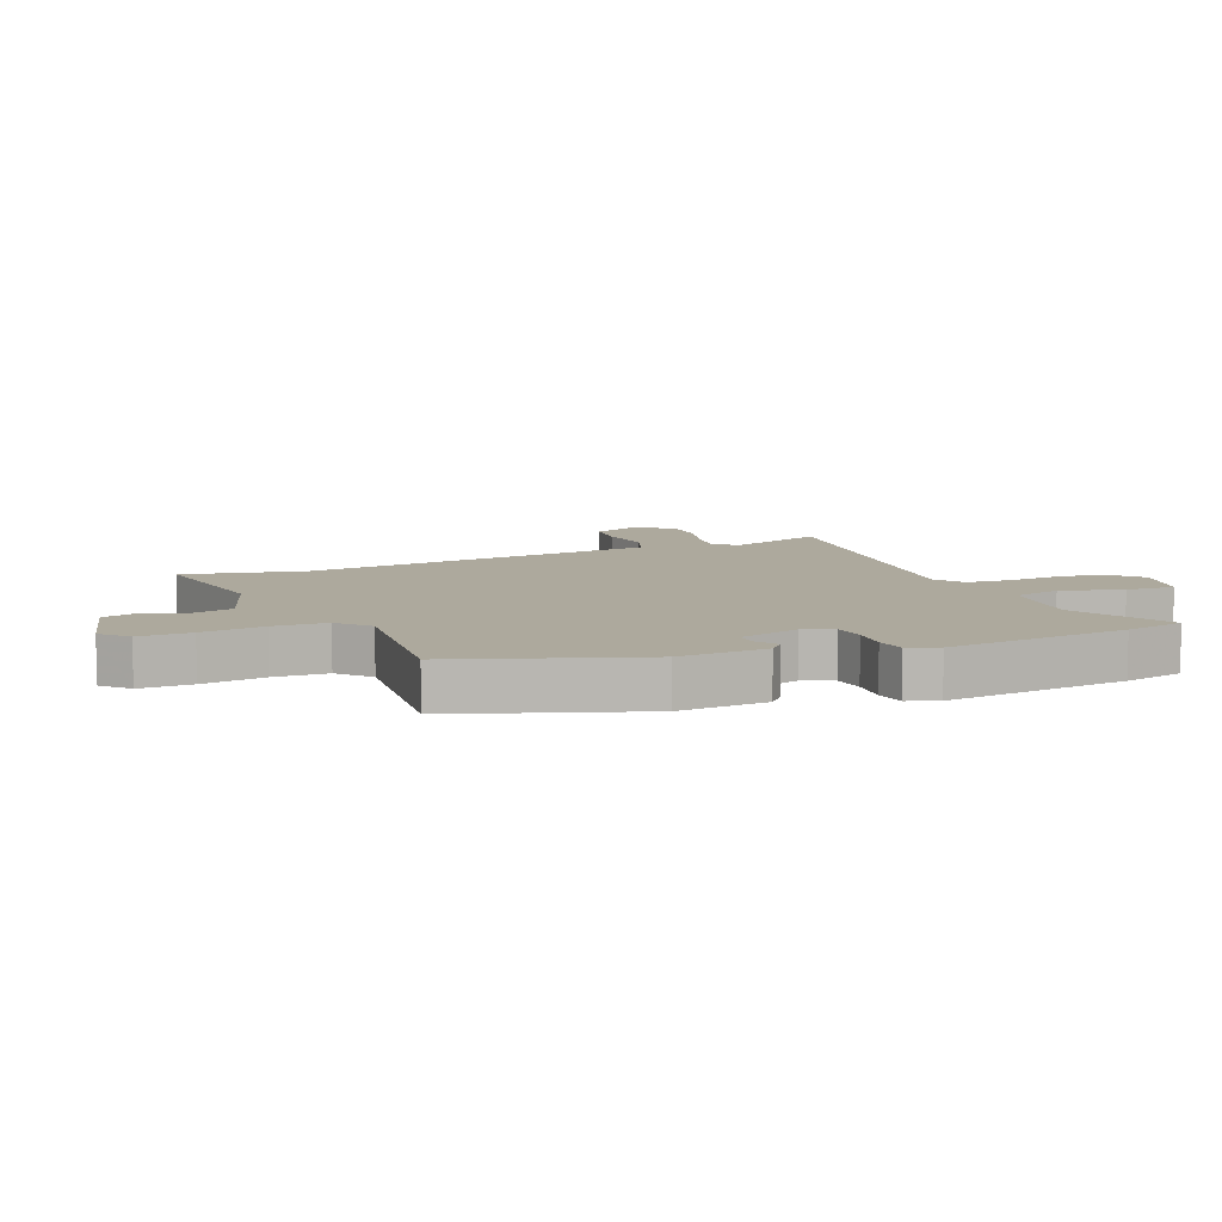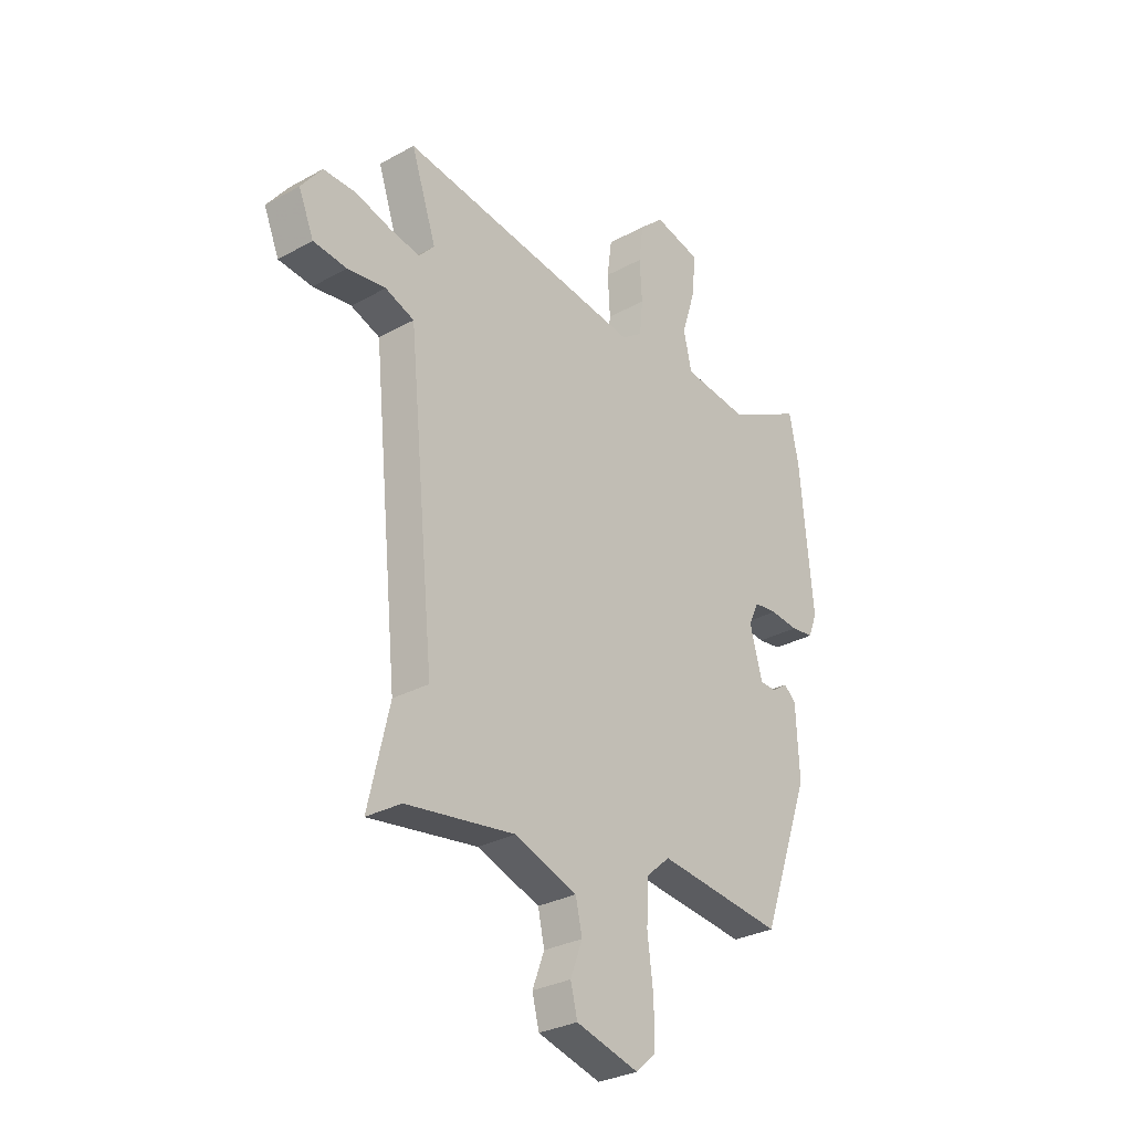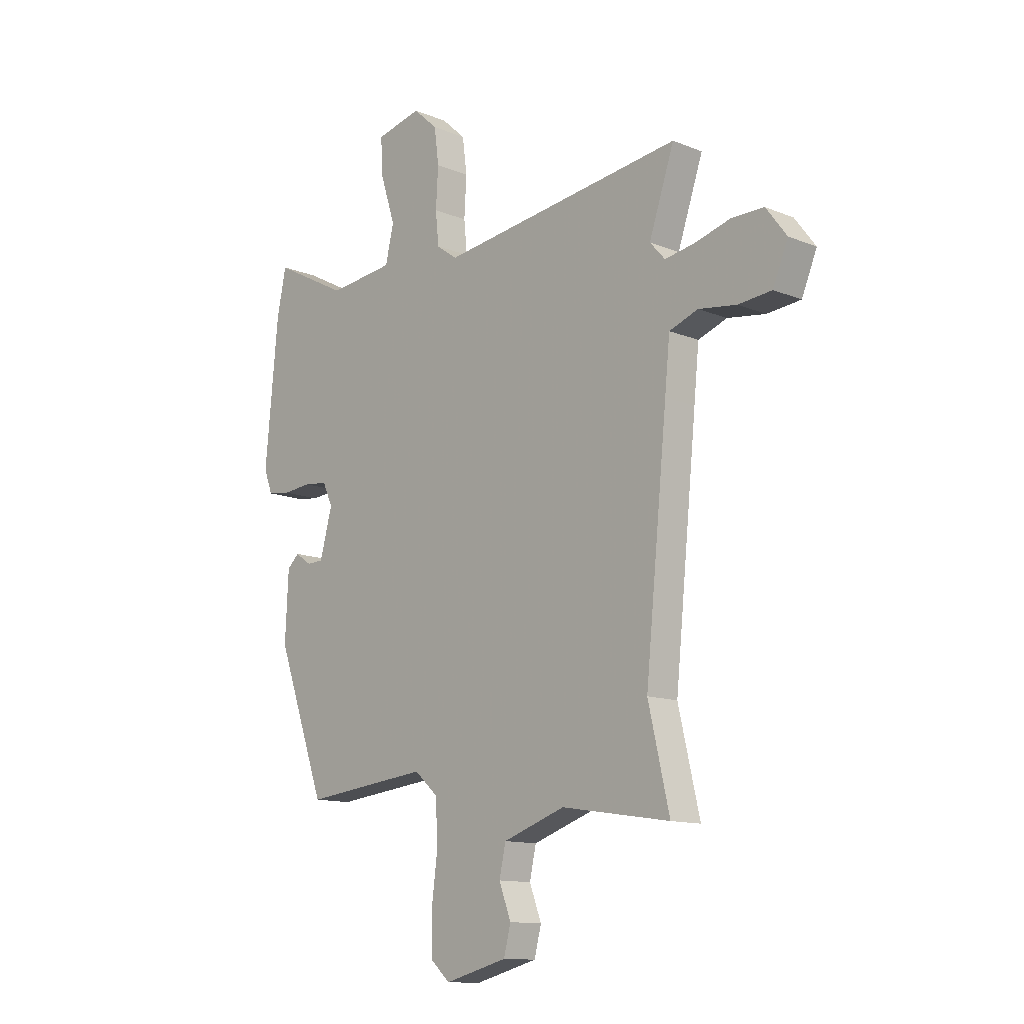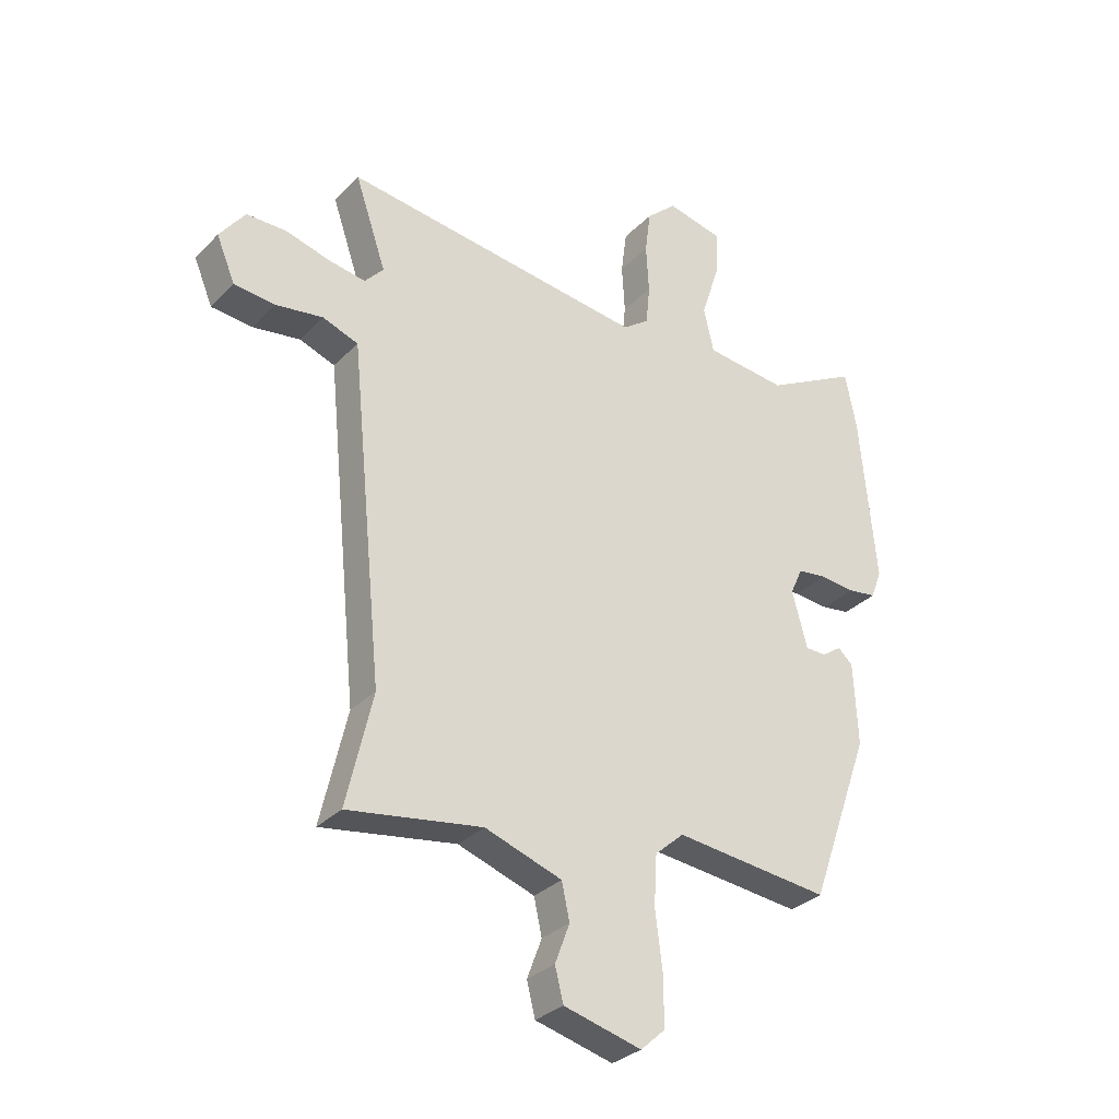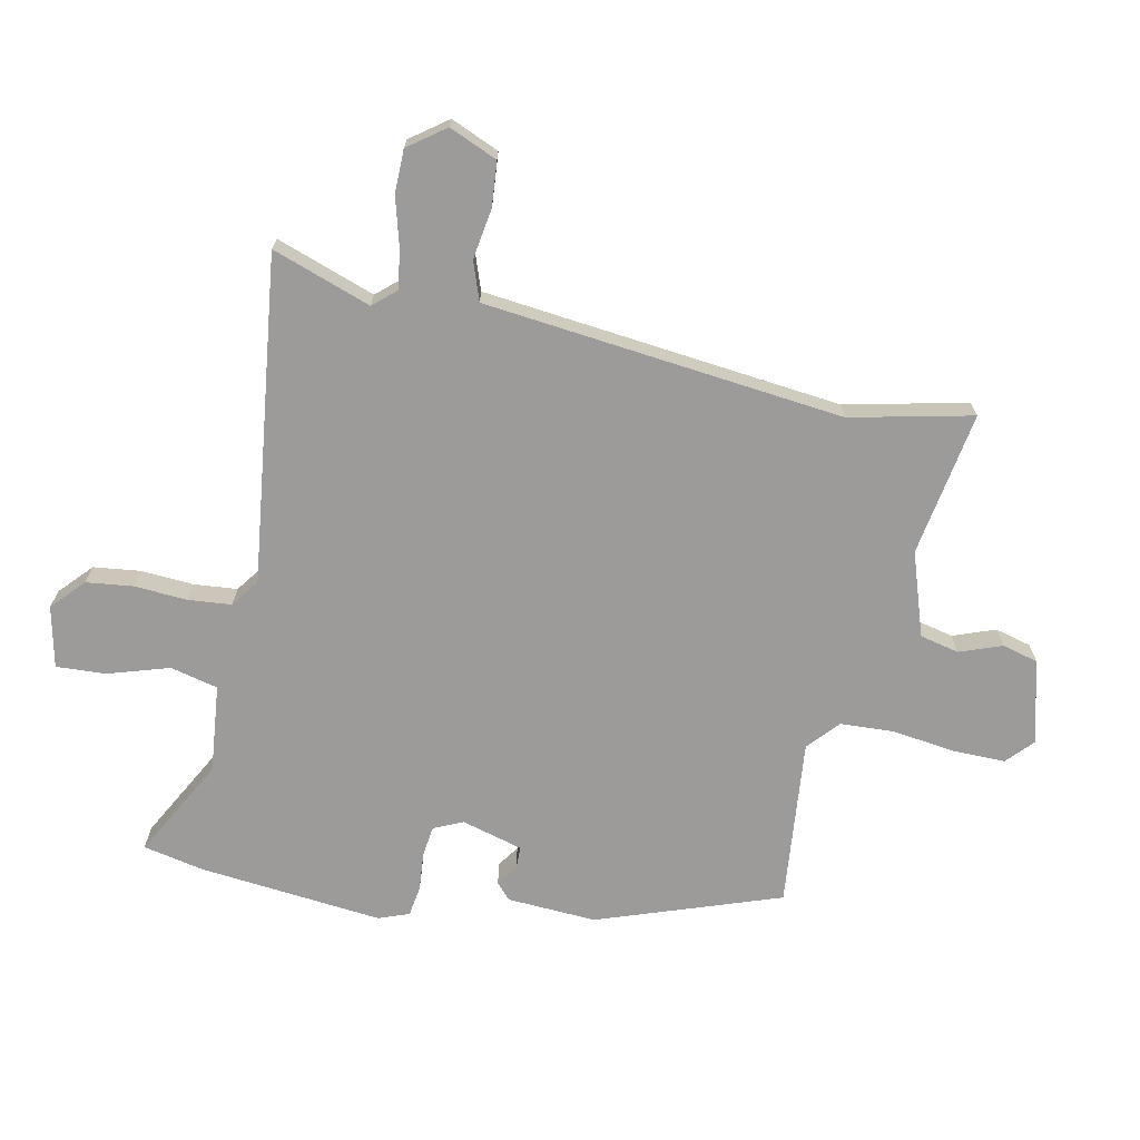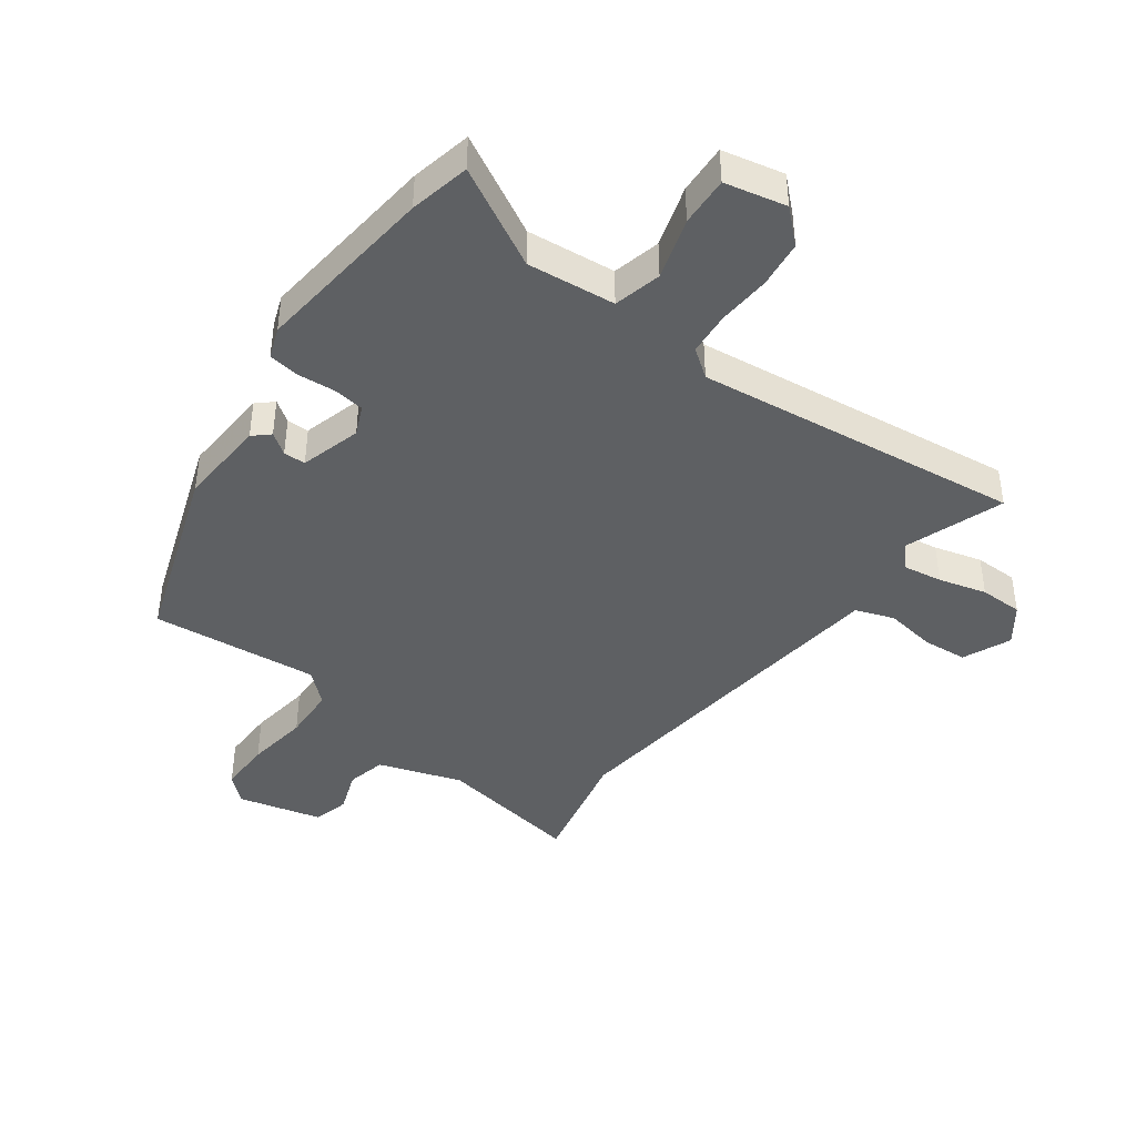
<metadata>
{"format":"obj","ext":"obj","renderer":"f3d","projection":"perspective","resolution":1024,"background":"white","views":[{"elev":8.8,"azim":-113.2,"up":"+Y"},{"elev":-30.0,"azim":128.8,"up":"+Z"},{"elev":-12.5,"azim":46.6,"up":"+Z"},{"elev":-31.1,"azim":144.5,"up":"+Z"},{"elev":-69.7,"azim":77.8,"up":"+Y"},{"elev":-42.3,"azim":-37.0,"up":"+Y"}]}
</metadata>
<code>
v -0.507 0.07 0.466
v -0.487 0.07 0.565
v -0.324 0.07 0.479
v -0.18 0.07 0.495
v -0.162 0.07 0.573
v -0.194 0.07 0.673
v -0.199 0.07 0.754
v -0.099 0.07 0.777
v -0.046 0.07 0.729
v -0.036 0.07 0.652
v -0.041 0.07 0.566
v -0.034 0.07 0.495
v 0.012 0.07 0.462
v 0.546 0.07 0.532
v 0.491 0.07 0.37
v 0.524 0.07 0.333
v 0.589 0.07 0.344
v 0.667 0.07 0.366
v 0.738 0.07 0.366
v 0.783 0.07 0.306
v 0.75 0.07 0.227
v 0.677 0.07 0.22
v 0.594 0.07 0.232
v 0.531 0.07 0.209
v 0.52 0.07 0.1
v 0.472 0.07 -0.379
v 0.518 0.07 -0.578
v 0.281 0.07 -0.541
v 0.145 0.07 -0.588
v 0.131 0.07 -0.652
v 0.157 0.07 -0.721
v 0.142 0.07 -0.78
v 0.005 0.07 -0.816
v -0.038 0.07 -0.777
v -0.038 0.07 -0.691
v -0.025 0.07 -0.588
v -0.03 0.07 -0.5
v -0.081 0.07 -0.455
v -0.355 0.07 -0.485
v -0.462 0.07 -0.187
v -0.455 0.07 -0.041
v -0.429 0.07 -0.017
v -0.394 0.07 -0.041
v -0.358 0.07 -0.04
v -0.331 0.07 0.06
v -0.353 0.07 0.108
v -0.404 0.07 0.114
v -0.466 0.07 0.108
v -0.516 0.07 0.115
v -0.535 0.07 0.165
v -0.507 0 0.466
v -0.487 0 0.565
v -0.324 0 0.479
v -0.18 0 0.495
v -0.162 0 0.573
v -0.194 0 0.673
v -0.199 0 0.754
v -0.099 0 0.777
v -0.046 0 0.729
v -0.036 0 0.652
v -0.041 0 0.566
v -0.034 0 0.495
v 0.012 0 0.462
v 0.546 0 0.532
v 0.491 0 0.37
v 0.524 0 0.333
v 0.589 0 0.344
v 0.667 0 0.366
v 0.738 0 0.366
v 0.783 0 0.306
v 0.75 0 0.227
v 0.677 0 0.22
v 0.594 0 0.232
v 0.531 0 0.209
v 0.52 0 0.1
v 0.472 0 -0.379
v 0.518 0 -0.578
v 0.281 0 -0.541
v 0.145 0 -0.588
v 0.131 0 -0.652
v 0.157 0 -0.721
v 0.142 0 -0.78
v 0.005 0 -0.816
v -0.038 0 -0.777
v -0.038 0 -0.691
v -0.025 0 -0.588
v -0.03 0 -0.5
v -0.081 0 -0.455
v -0.355 0 -0.485
v -0.462 0 -0.187
v -0.455 0 -0.041
v -0.429 0 -0.017
v -0.394 0 -0.041
v -0.358 0 -0.04
v -0.331 0 0.06
v -0.353 0 0.108
v -0.404 0 0.114
v -0.466 0 0.108
v -0.516 0 0.115
v -0.535 0 0.165
f 47 48 49 50
f 46 47 50 1
f 45 46 1 2
f 40 41 42 43
f 38 39 40 43
f 37 38 43 44
f 33 34 35 36
f 33 36 37
f 30 31 32 33
f 29 30 33 37
f 28 29 37 44
f 26 27 28 44
f 20 21 22 23
f 20 23 24
f 17 18 19 20
f 16 17 20 24
f 15 16 24 25
f 13 14 15
f 8 9 10 11
f 8 11 12
f 5 6 7 8
f 4 5 8 12
f 3 4 12 13
f 45 2 3
f 25 26 44 45
f 15 25 45
f 3 13 15 45
f 100 99 98 97
f 51 100 97 96
f 52 51 96 95
f 93 92 91 90
f 93 90 89 88
f 94 93 88 87
f 86 85 84 83
f 87 86 83
f 83 82 81 80
f 87 83 80 79
f 94 87 79 78
f 94 78 77 76
f 73 72 71 70
f 74 73 70
f 70 69 68 67
f 74 70 67 66
f 75 74 66 65
f 65 64 63
f 61 60 59 58
f 62 61 58
f 58 57 56 55
f 62 58 55 54
f 63 62 54 53
f 53 52 95
f 95 94 76 75
f 95 75 65
f 95 65 63 53
f 1 51 52 2
f 2 52 53 3
f 3 53 54 4
f 4 54 55 5
f 5 55 56 6
f 6 56 57 7
f 7 57 58 8
f 8 58 59 9
f 9 59 60 10
f 10 60 61 11
f 11 61 62 12
f 12 62 63 13
f 13 63 64 14
f 14 64 65 15
f 15 65 66 16
f 16 66 67 17
f 17 67 68 18
f 18 68 69 19
f 19 69 70 20
f 20 70 71 21
f 21 71 72 22
f 22 72 73 23
f 23 73 74 24
f 24 74 75 25
f 25 75 76 26
f 26 76 77 27
f 27 77 78 28
f 28 78 79 29
f 29 79 80 30
f 30 80 81 31
f 31 81 82 32
f 32 82 83 33
f 33 83 84 34
f 34 84 85 35
f 35 85 86 36
f 36 86 87 37
f 37 87 88 38
f 38 88 89 39
f 39 89 90 40
f 40 90 91 41
f 41 91 92 42
f 42 92 93 43
f 43 93 94 44
f 44 94 95 45
f 45 95 96 46
f 46 96 97 47
f 47 97 98 48
f 48 98 99 49
f 49 99 100 50
f 50 100 51 1

</code>
